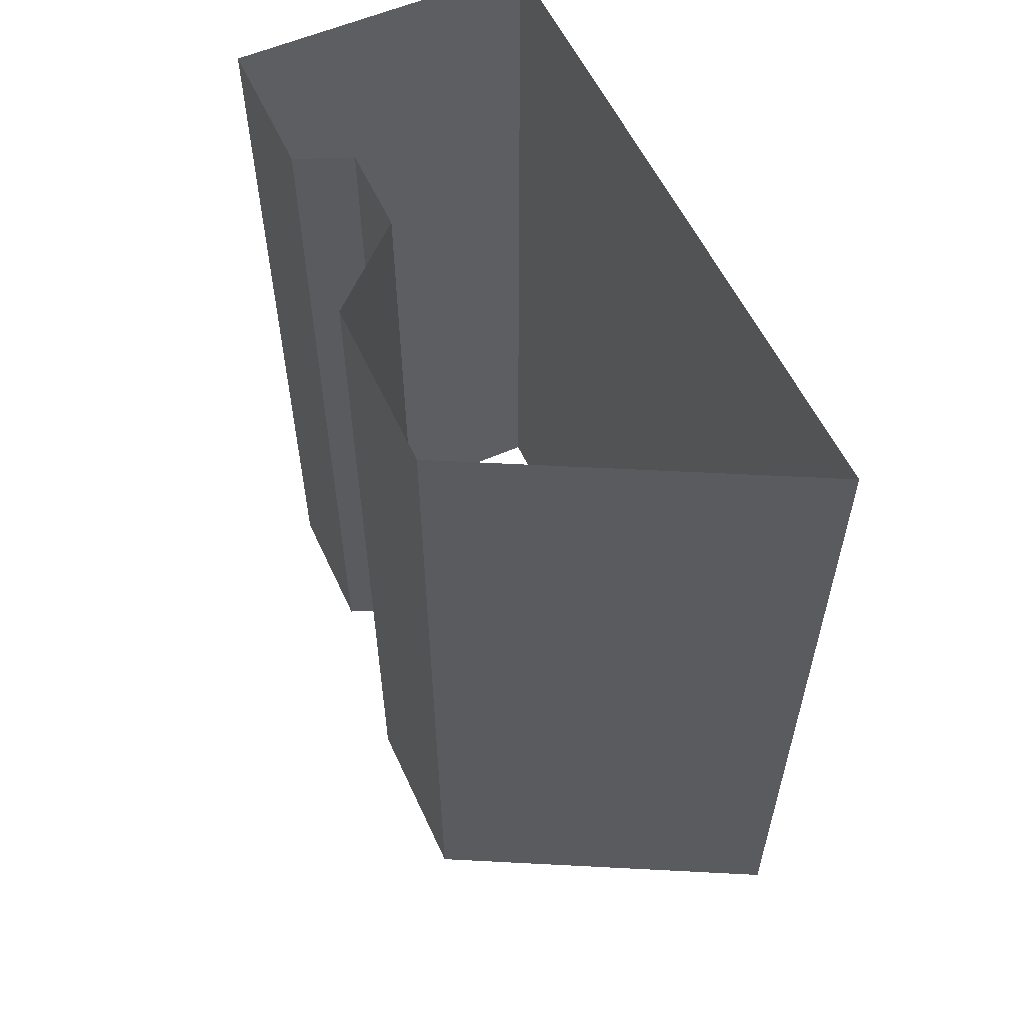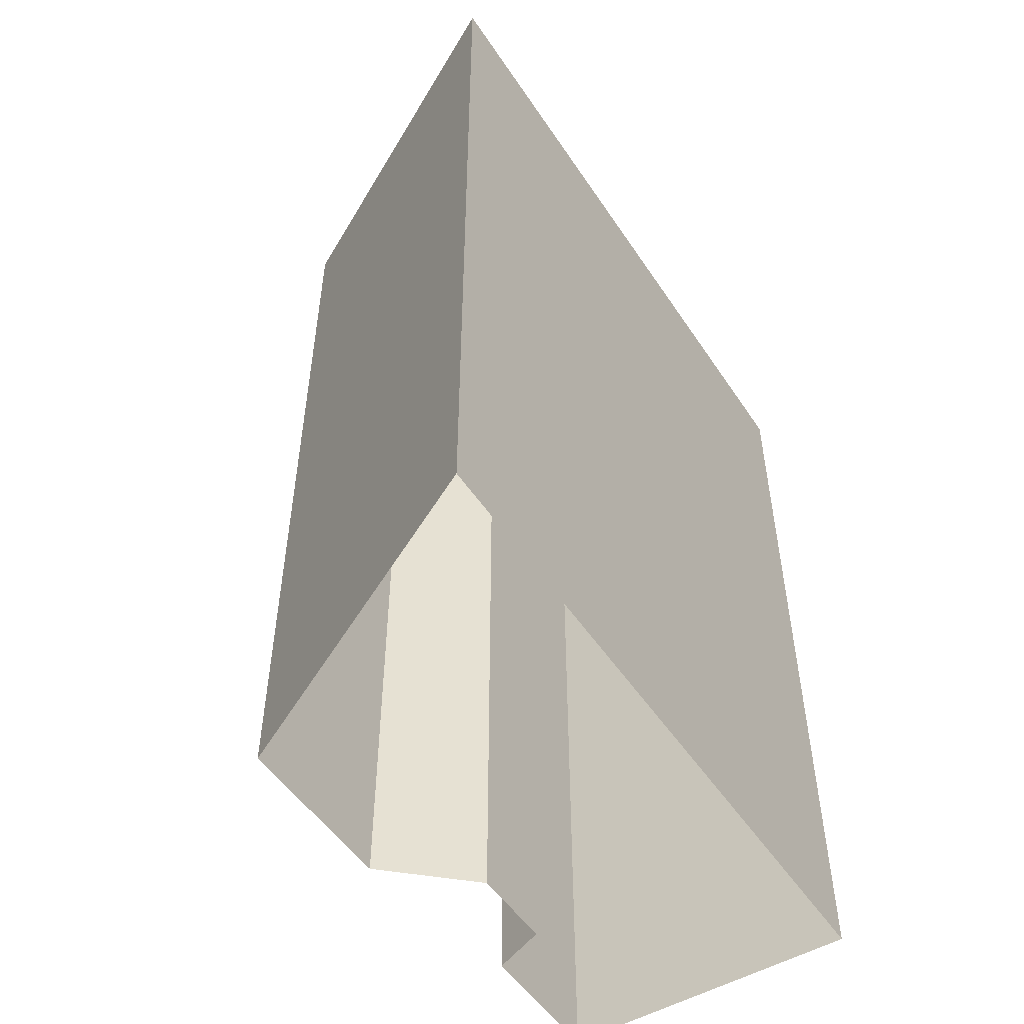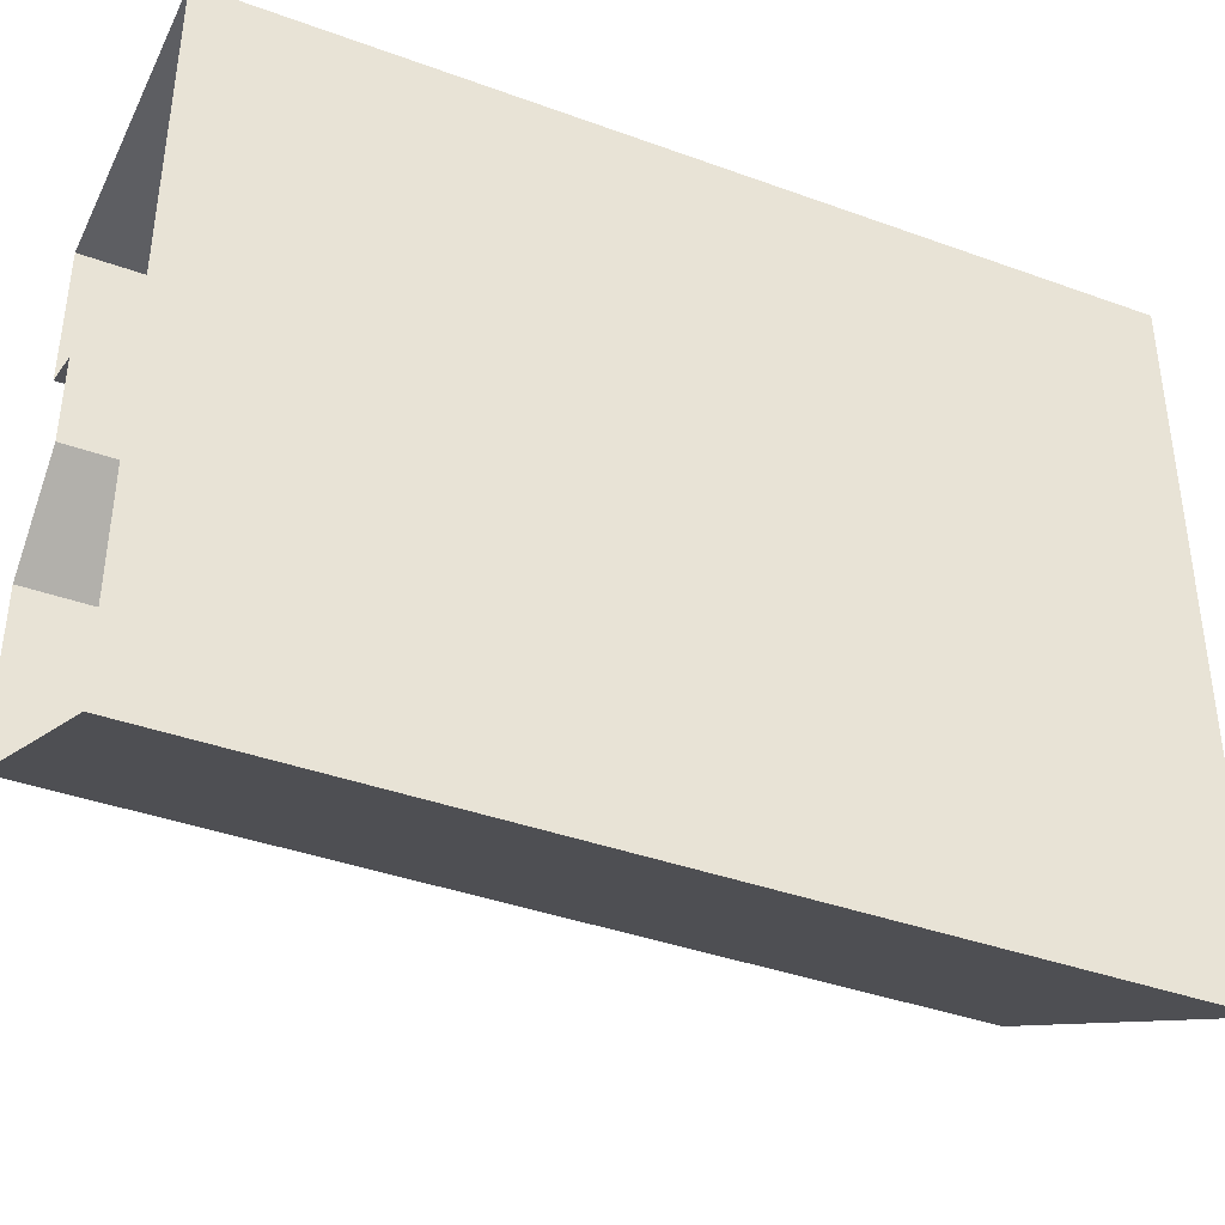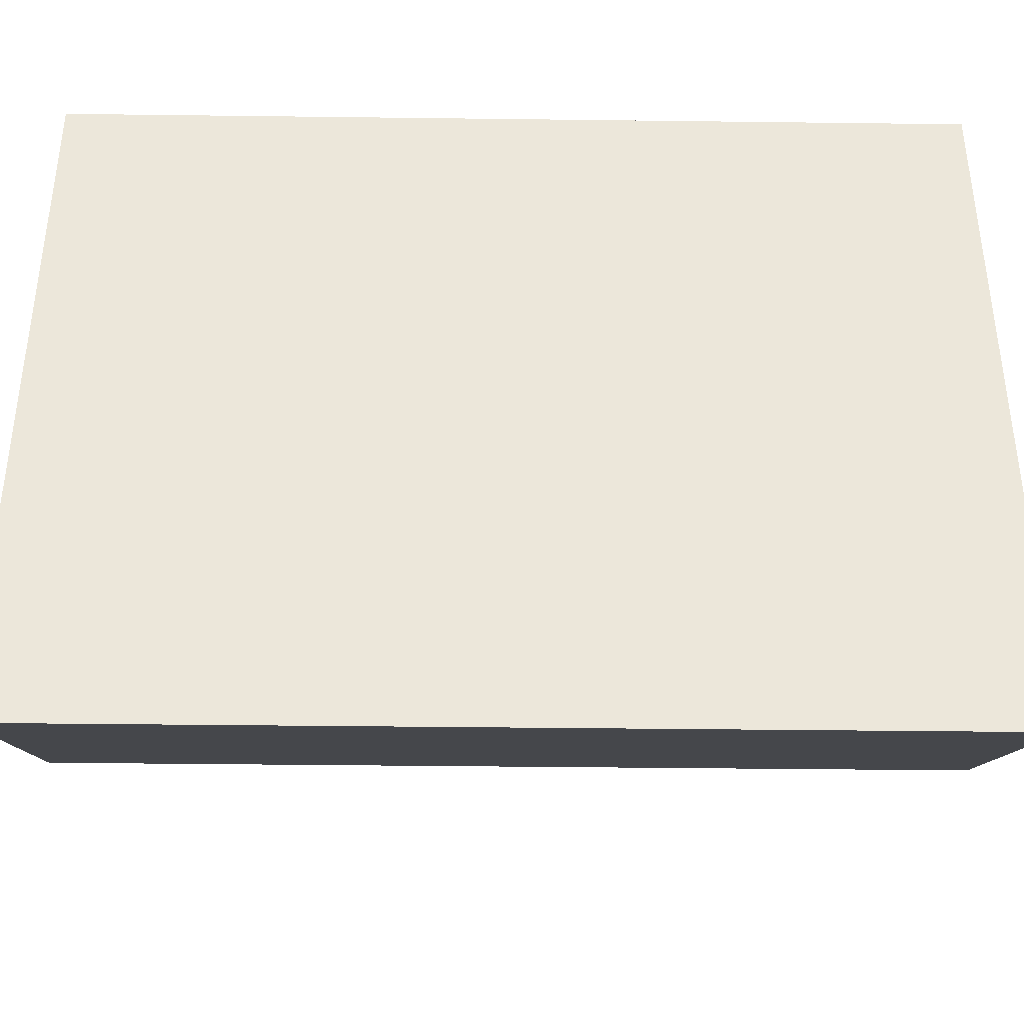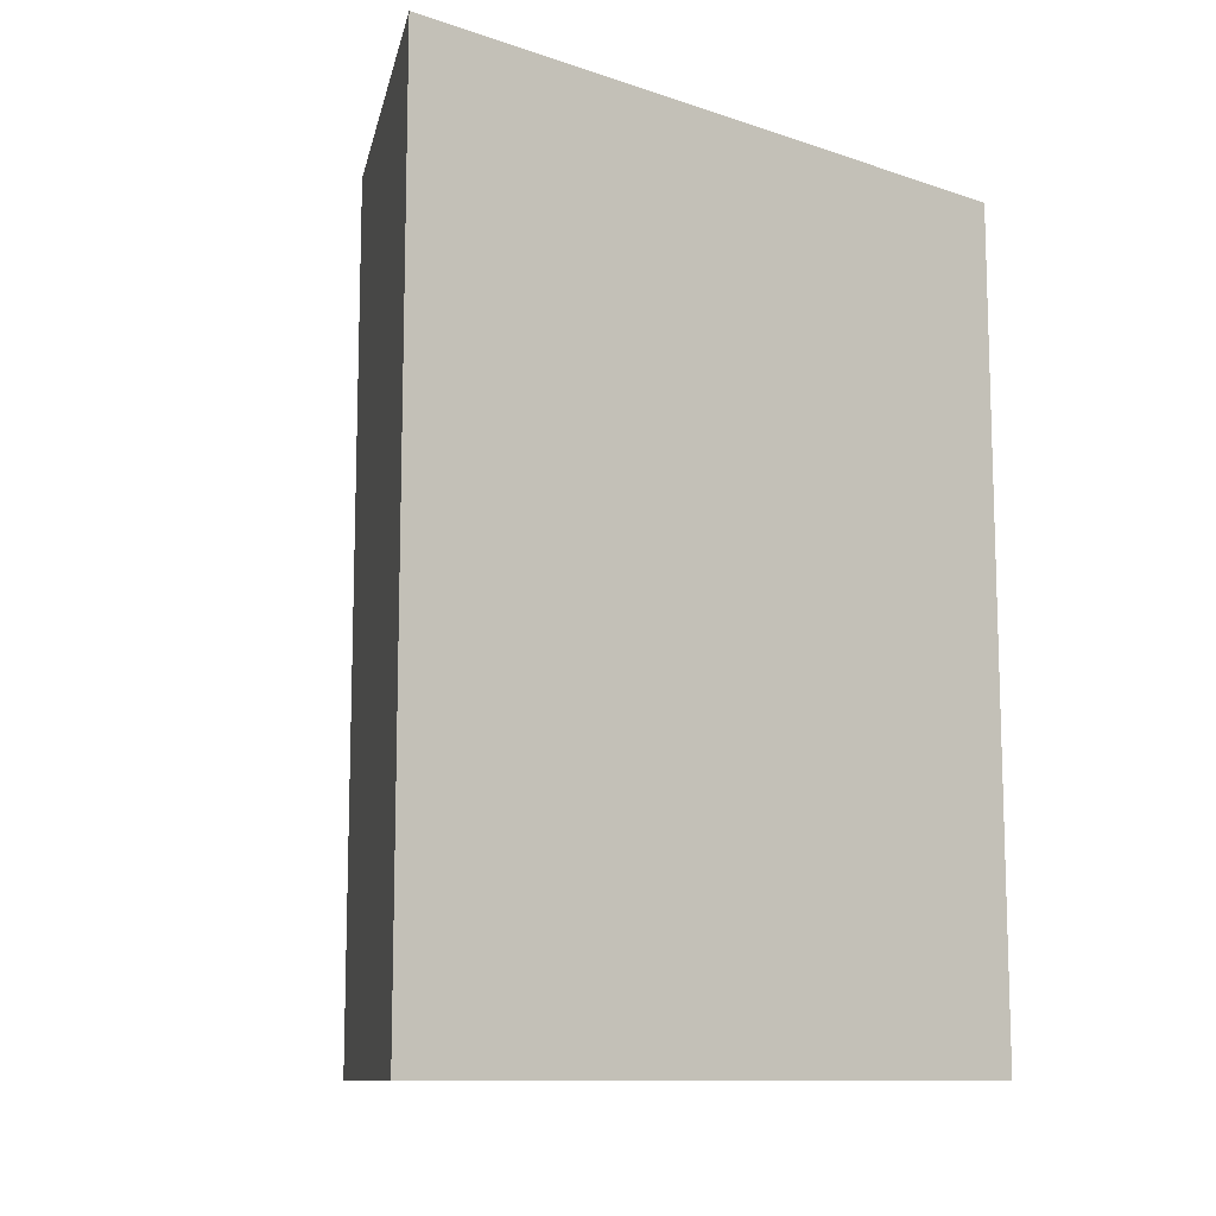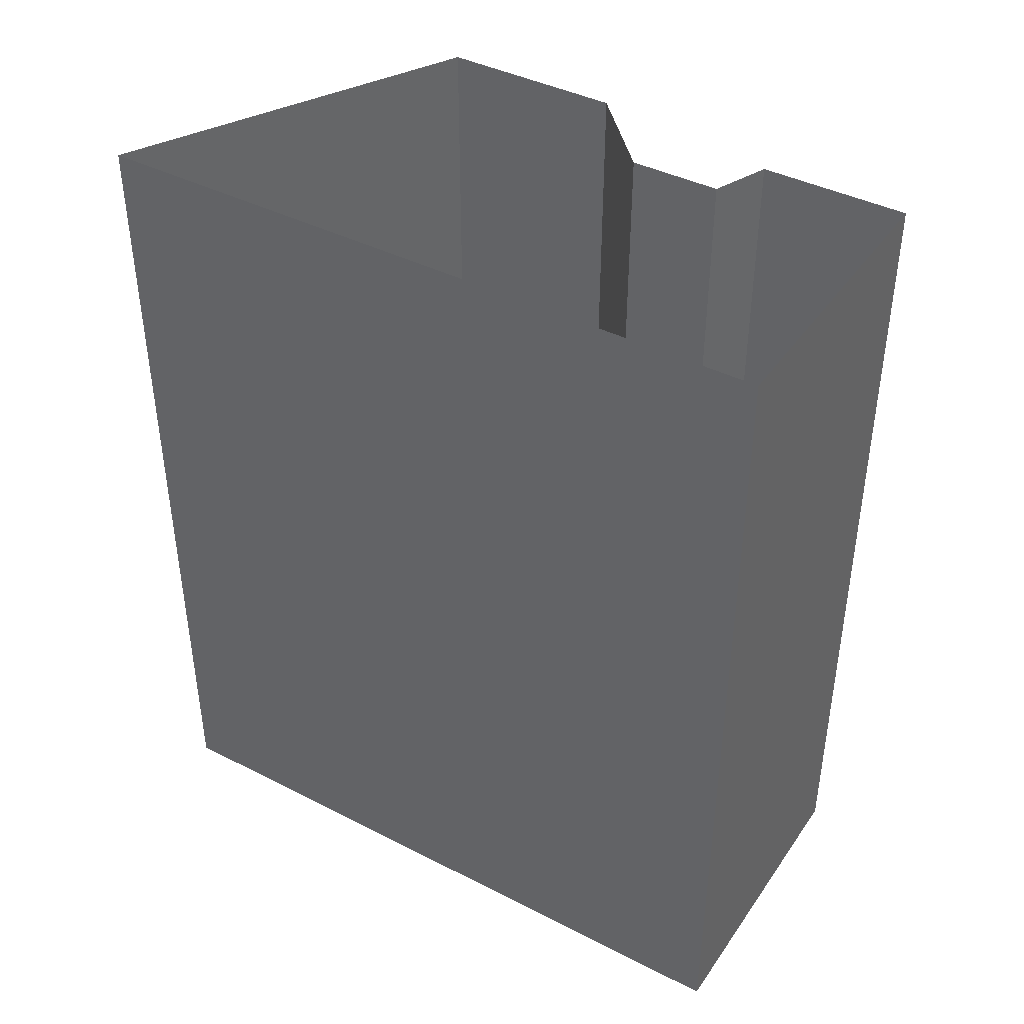
<metadata>
{"format":"obj","ext":"obj","renderer":"f3d","projection":"perspective","resolution":1024,"background":"white","views":[{"elev":57.0,"azim":155.4,"up":"+Y"},{"elev":-51.4,"azim":-147.4,"up":"+Y"},{"elev":-39.2,"azim":-114.4,"up":"+Z"},{"elev":-38.3,"azim":-90.9,"up":"+Z"},{"elev":-11.1,"azim":-129.2,"up":"+Y"},{"elev":41.5,"azim":-58.3,"up":"+Y"}]}
</metadata>
<code>
g Chap01_Maze_M1_05_Ground_Collider
v -54.58 -9.421 -1.284
v -54.58 17.88 -1.284
v -54.58 17.88 -23.36
v -54.58 -9.421 -23.36
v -44.78 -9.421 -1.284
v -44.78 17.88 -1.284
v -43.88 17.88 -17.74
v -43.88 -9.421 -17.74
v -43.88 17.88 -12.05
v -43.88 -9.421 -12.05
v -46.55 17.88 -9.566
v -46.55 -9.421 -9.566
v -46.55 17.88 -6.7
v -46.55 -9.421 -6.7
v -44.78 17.88 -5.972
v -44.78 -9.421 -5.972
v -54.58 17.88 -1.284
v -54.58 -9.421 -1.284
v -54.58 -9.421 -23.36
v -54.58 17.88 -23.36
v -43.88 -9.421 -17.74
v -43.88 17.88 -17.74
v -43.88 -9.421 -12.05
v -43.88 17.88 -12.05
v -46.55 -9.421 -9.566
v -46.55 17.88 -9.566
v -46.55 -9.421 -6.7
v -46.55 17.88 -6.7
v -44.78 -9.421 -5.972
v -44.78 -9.421 -1.284
v -44.78 17.88 -1.284
v -44.78 17.88 -5.972
g Chap01_Maze_M1_05_Ground_Collider_0
f 2 3 4
f 1 2 4
f 5 6 17
f 18 5 17
f 7 8 19
f 20 7 19
f 9 10 21
f 22 9 21
f 11 12 23
f 24 11 23
f 13 14 25
f 26 13 25
f 15 16 27
f 28 15 27
f 31 30 29
f 32 31 29

</code>
